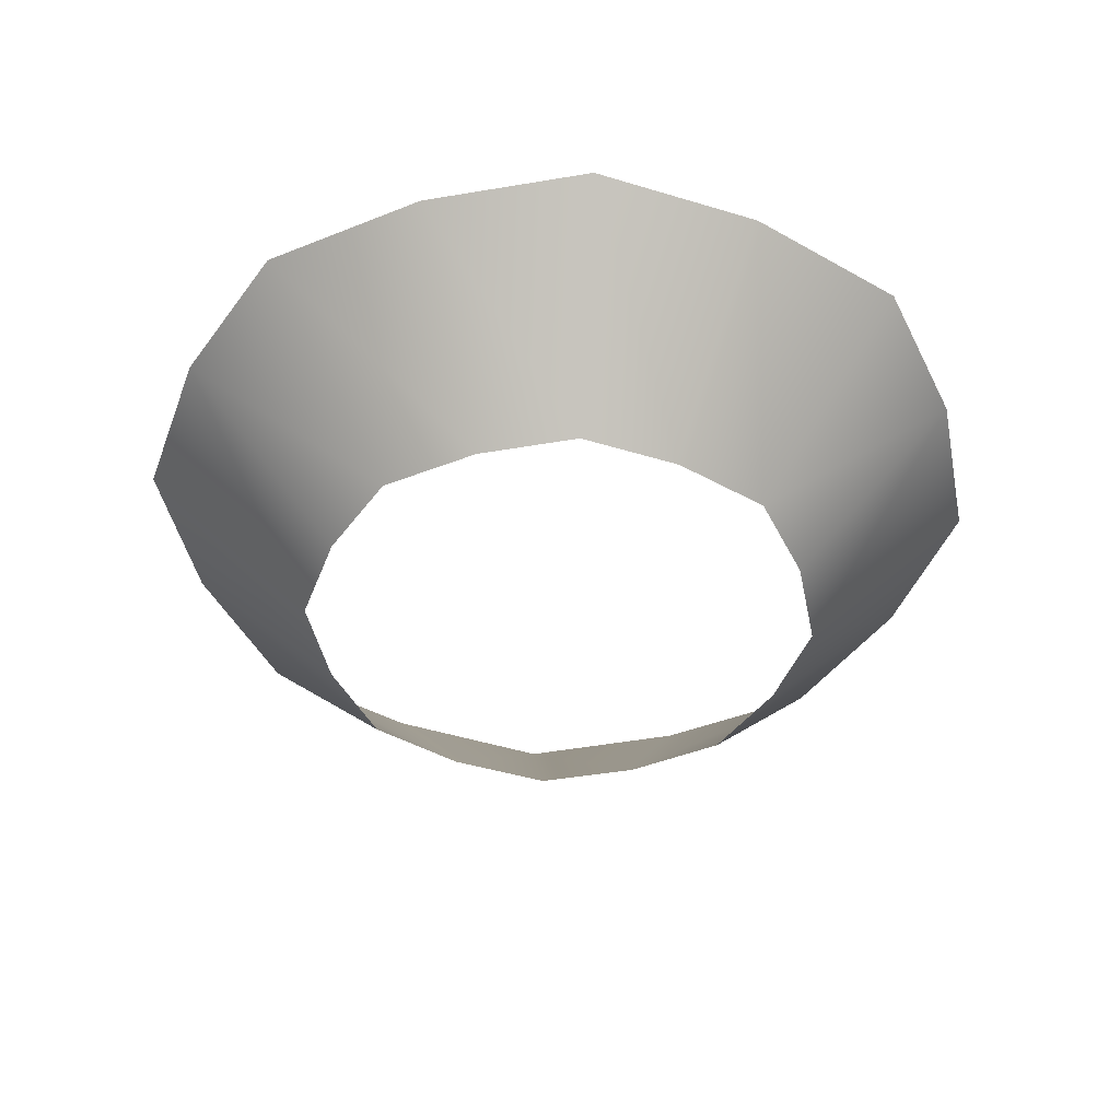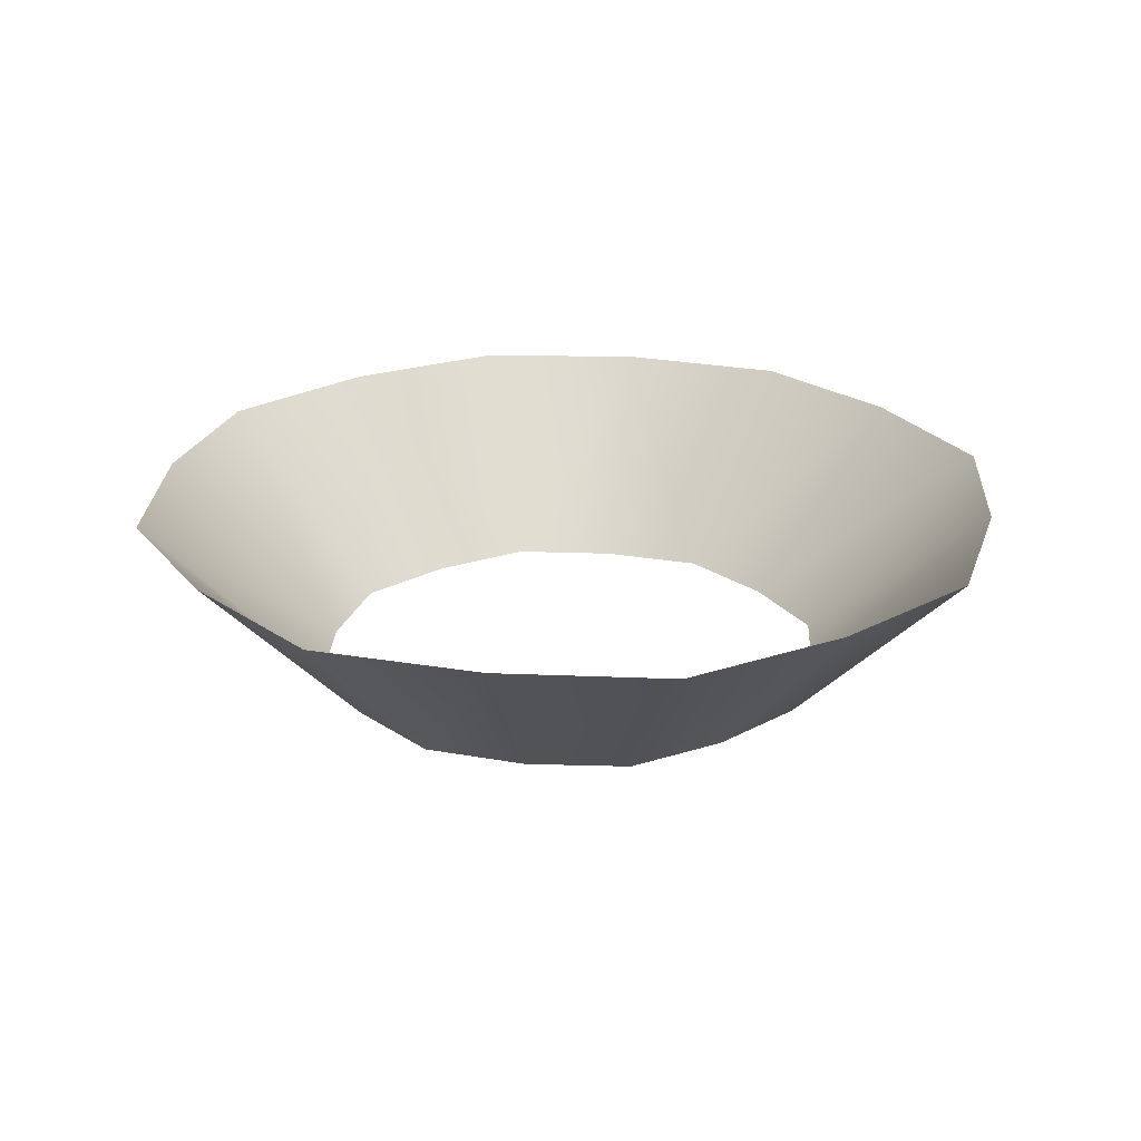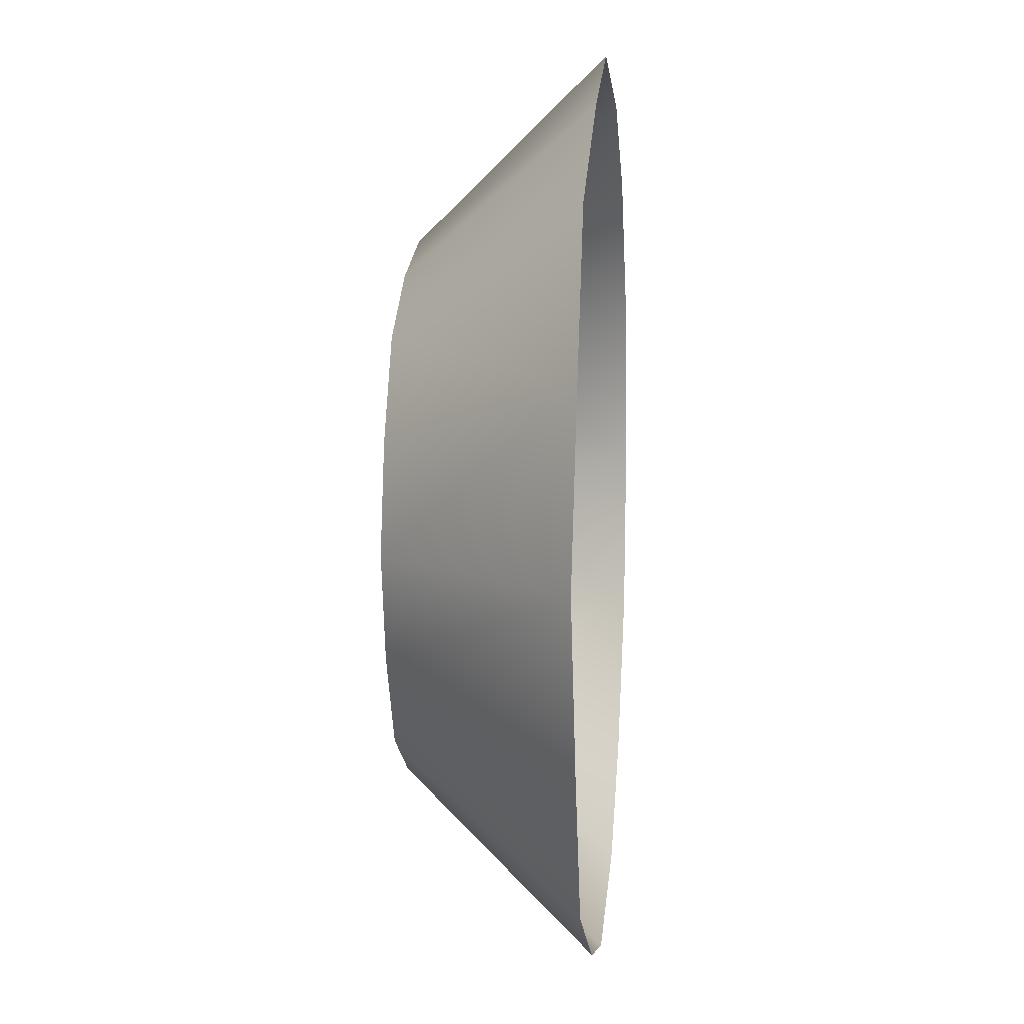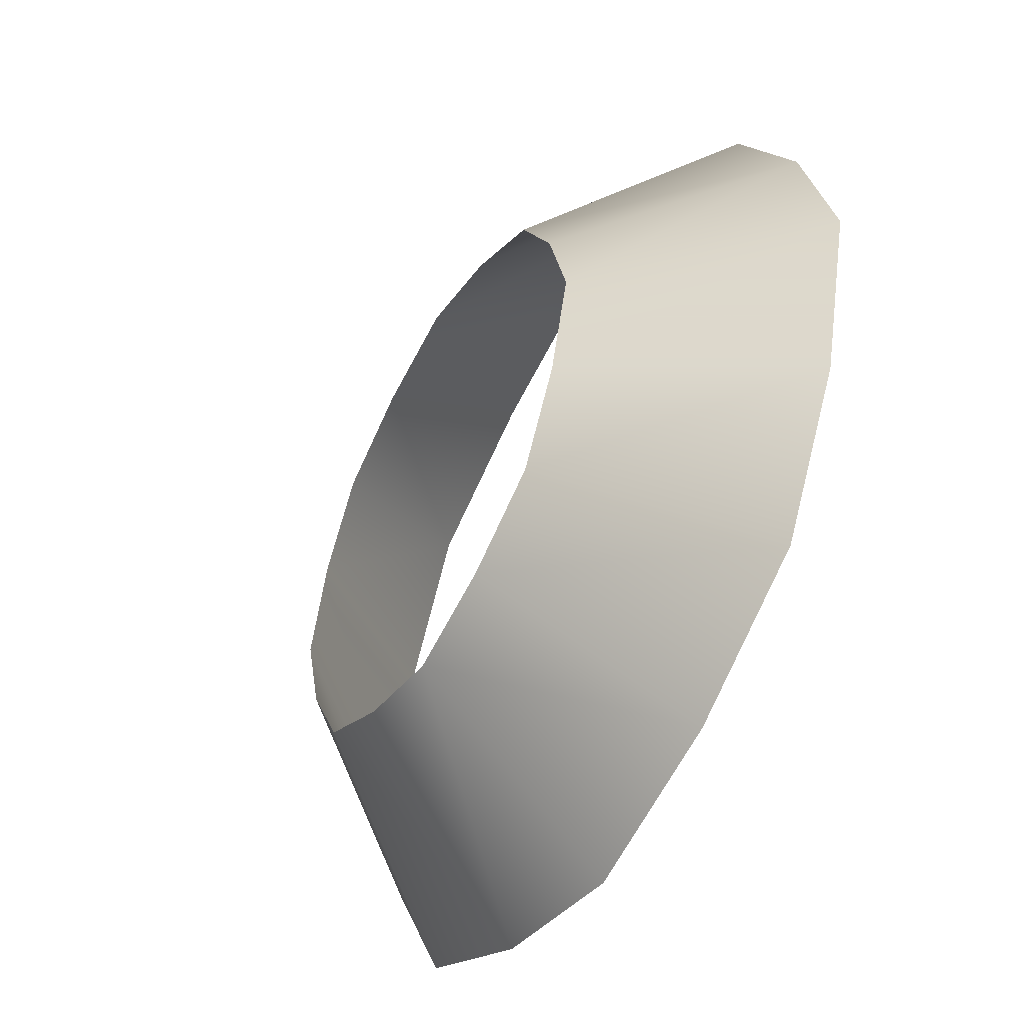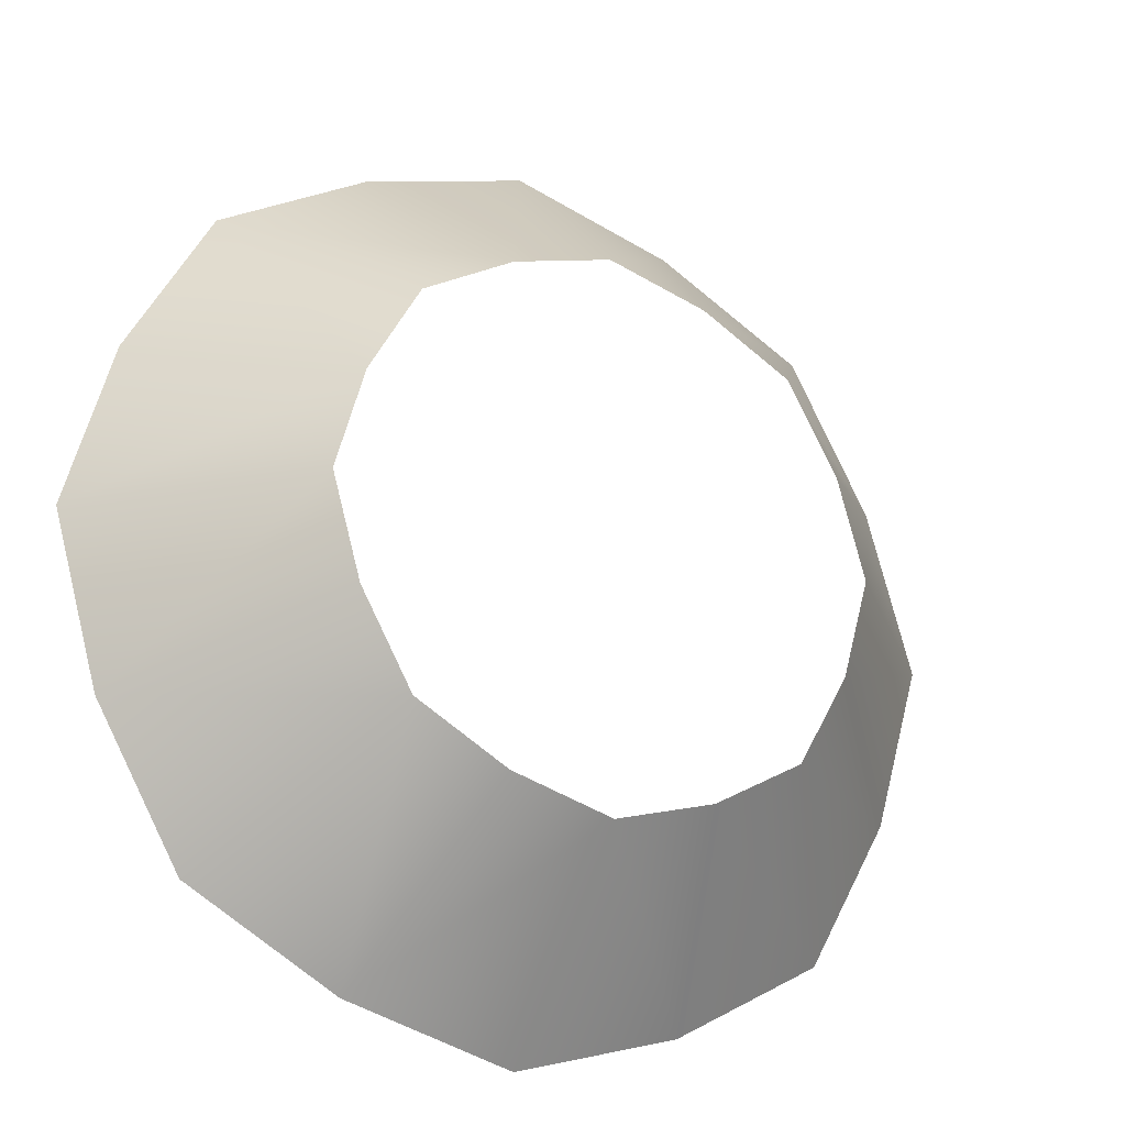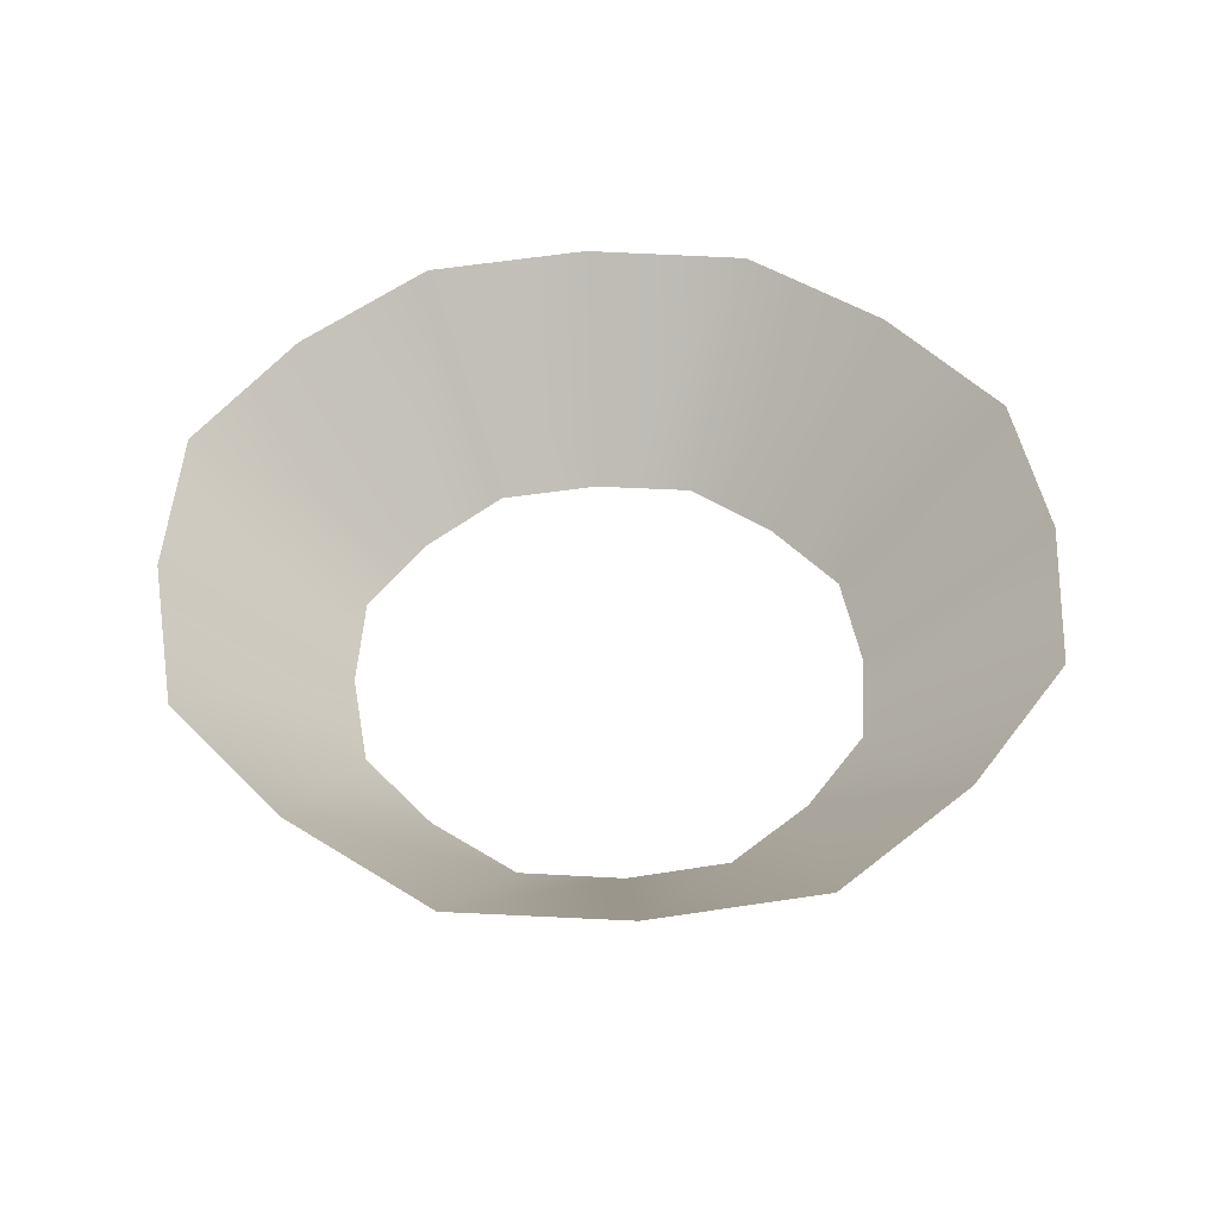
<metadata>
{"format":"obj","ext":"obj","renderer":"f3d","projection":"perspective","resolution":1024,"background":"white","views":[{"elev":-43.7,"azim":130.8,"up":"+Y"},{"elev":24.1,"azim":32.3,"up":"+Y"},{"elev":8.8,"azim":95.5,"up":"+Z"},{"elev":-49.7,"azim":60.8,"up":"+Z"},{"elev":-22.7,"azim":-28.1,"up":"+Z"},{"elev":48.8,"azim":109.2,"up":"+Y"}]}
</metadata>
<code>
o T1L8M008_23
v -0.0009766 0.0009766 -0.8604
v -0.0009766 0.5908 -1.438
v 0.3184 0 -0.7705
v 0.5322 0.5947 -1.287
v 0.6074 0.0009766 -0.6084
v 1.016 0.5908 -1.017
v 0.7695 0 -0.3193
v 1.286 0.5947 -0.5332
v 0.8594 0.0009766 0
v 1.437 0.5908 0
v 0.7695 0 0.3184
v 1.286 0.5947 0.5322
v 0.6074 0.0009766 0.6074
v 1.016 0.5908 1.016
v 0.3184 0 0.7695
v 0.5322 0.5947 1.286
v -0.0009766 0.0009766 0.8594
v -0.0009766 0.5908 1.437
v -0.3193 0 0.7695
v -0.5332 0.5947 1.286
v -0.6084 0.0009766 0.6074
v -1.017 0.5908 1.016
v -0.7705 0 0.3184
v -1.287 0.5947 0.5322
v -0.8604 0.0009766 -0.0009766
v -1.438 0.5908 -0.0009766
v -0.7705 0 -0.3193
v -1.287 0.5947 -0.5332
v -0.6084 0.0009766 -0.6084
v -1.017 0.5908 -1.017
v -0.3193 0 -0.7705
v -0.5332 0.5947 -1.287
f 1 3 4 2
f 6 4 3 5
f 5 7 8 6
f 10 8 7 9
f 9 11 12 10
f 13 14 12 11
f 14 13 15 16
f 17 18 16 15
f 18 17 19 20
f 22 20 19 21
f 23 24 22 21
f 23 25 26 24
f 25 27 28 26
f 28 27 29 30
f 29 31 32 30
f 32 31 1 2

</code>
